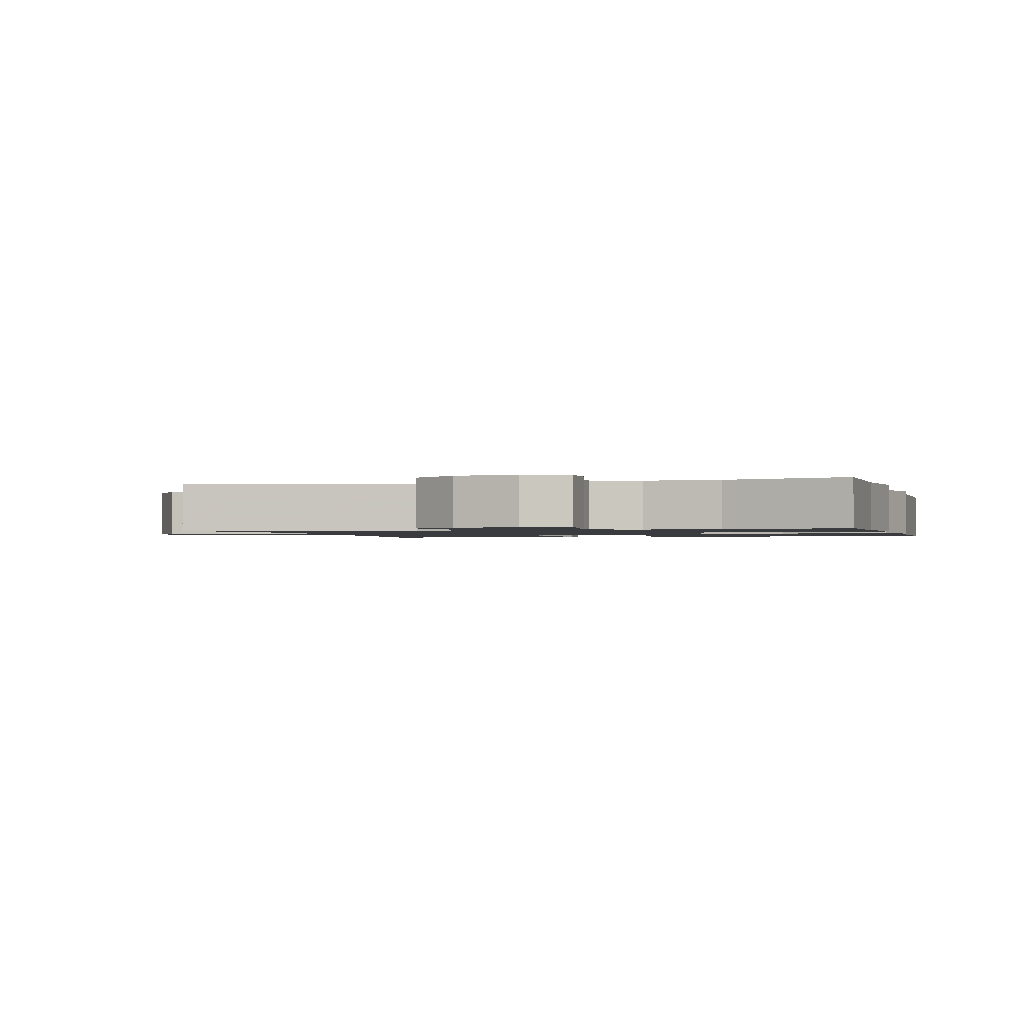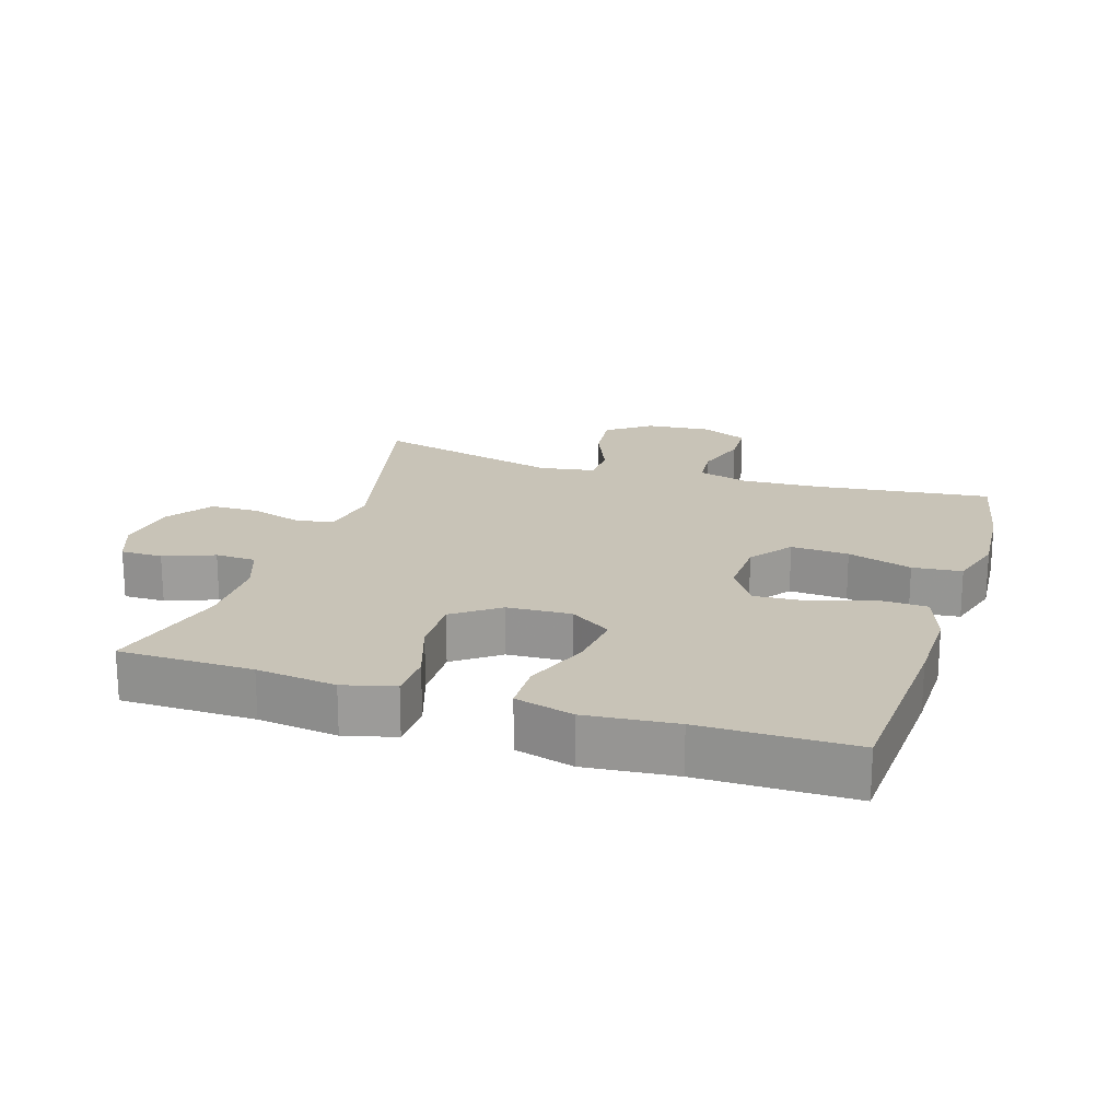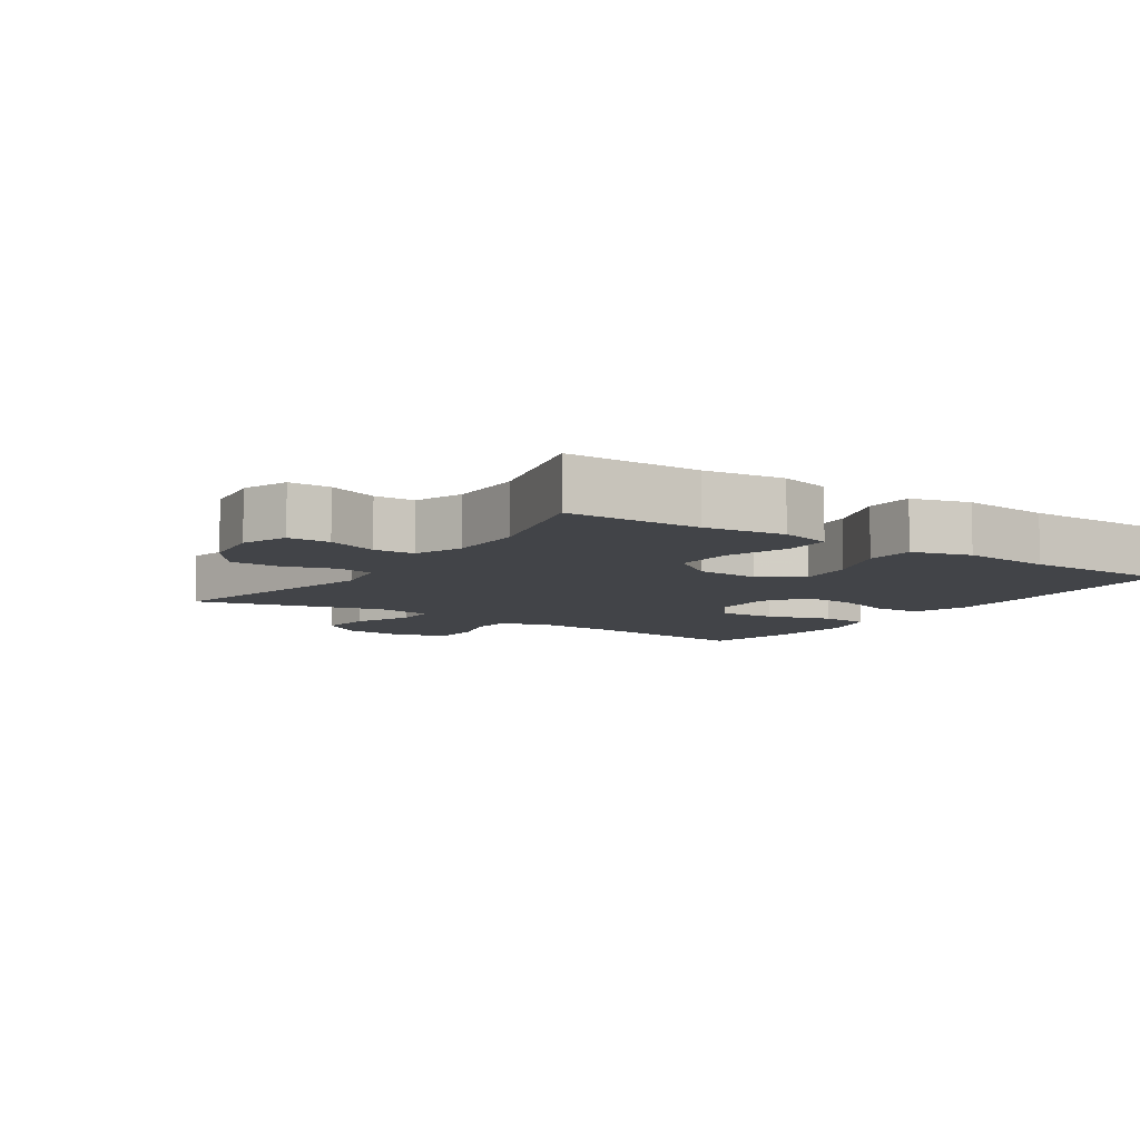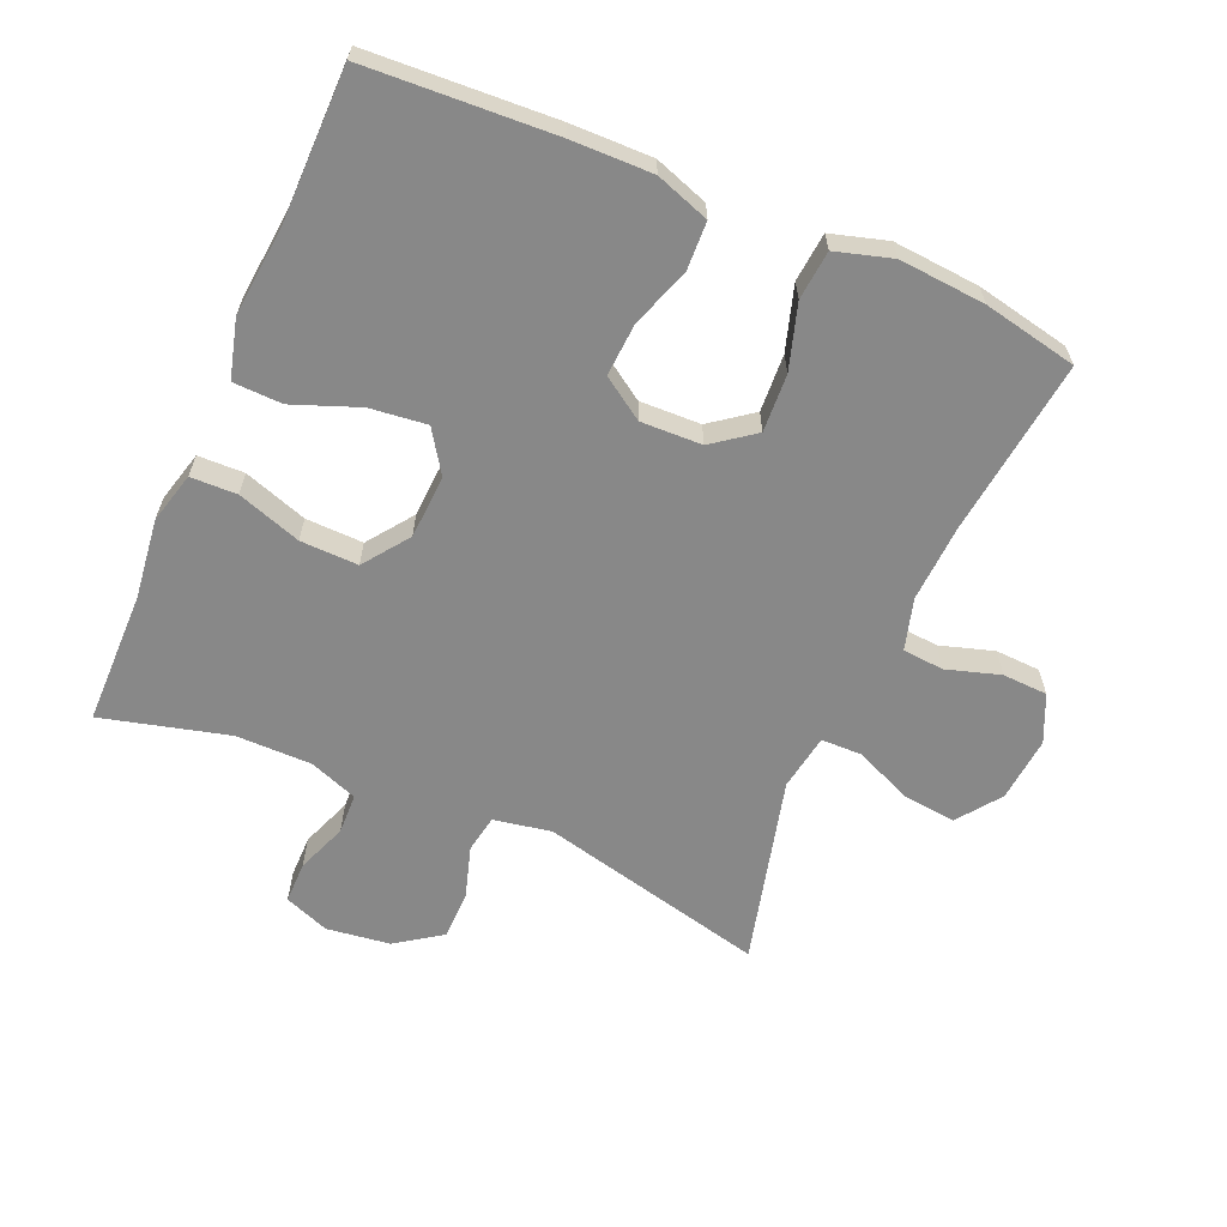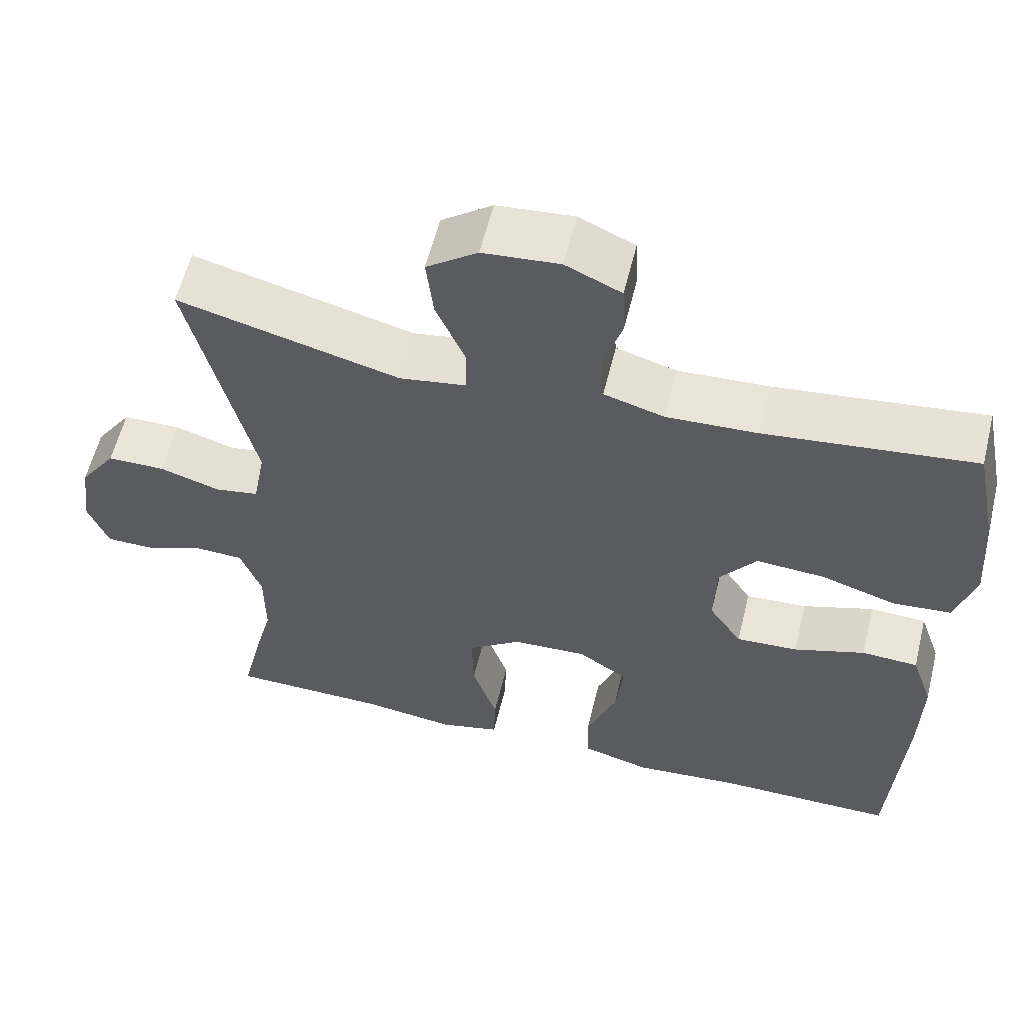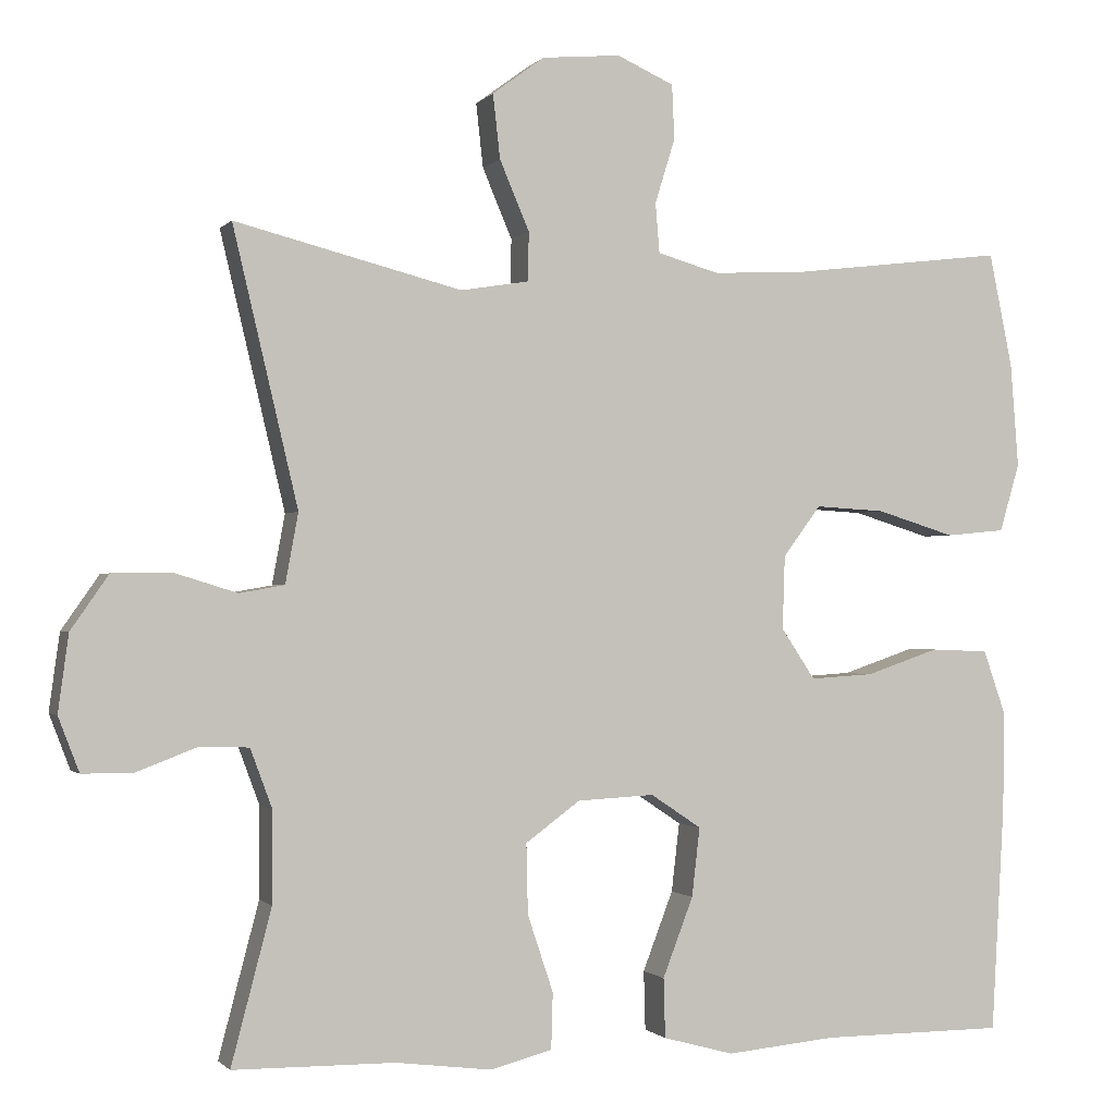
<metadata>
{"format":"obj","ext":"obj","renderer":"f3d","projection":"perspective","resolution":1024,"background":"white","views":[{"elev":-1.3,"azim":105.9,"up":"+Y"},{"elev":19.8,"azim":-162.3,"up":"+Y"},{"elev":-7.9,"azim":146.1,"up":"+Y"},{"elev":-62.8,"azim":-113.4,"up":"+Y"},{"elev":58.8,"azim":-166.2,"up":"+Z"},{"elev":-1.0,"azim":161.2,"up":"+Z"}]}
</metadata>
<code>
v 0.5 0.07 -0.5
v 0.299 0.07 -0.502
v 0.179 0.07 -0.517
v 0.102 0.07 -0.497
v 0.1 0.07 -0.427
v 0.132 0.07 -0.331
v 0.134 0.07 -0.244
v 0.066 0.07 -0.194
v -0.03 0.07 -0.189
v -0.093 0.07 -0.231
v -0.083 0.07 -0.317
v -0.045 0.07 -0.416
v -0.047 0.07 -0.49
v -0.135 0.07 -0.514
v -0.271 0.07 -0.501
v -0.5 0.07 -0.5
v -0.516 0.07 -0.218
v -0.518 0.07 -0.095
v -0.49 0.07 -0.014
v -0.418 0.07 -0.011
v -0.327 0.07 -0.042
v -0.248 0.07 -0.047
v -0.206 0.07 0.016
v -0.209 0.07 0.108
v -0.256 0.07 0.171
v -0.343 0.07 0.166
v -0.44 0.07 0.136
v -0.514 0.07 0.143
v -0.539 0.07 0.228
v -0.529 0.07 0.358
v -0.5 0.07 0.5
v -0.233 0.07 0.468
v -0.117 0.07 0.462
v -0.04 0.07 0.484
v -0.035 0.07 0.546
v -0.06 0.07 0.627
v -0.057 0.07 0.695
v 0.014 0.07 0.727
v 0.112 0.07 0.718
v 0.177 0.07 0.67
v 0.168 0.07 0.59
v 0.131 0.07 0.503
v 0.132 0.07 0.442
v 0.217 0.07 0.428
v 0.5 0.07 0.5
v 0.419 0.07 0.157
v 0.435 0.07 0.07
v 0.491 0.07 0.06
v 0.569 0.07 0.084
v 0.643 0.07 0.083
v 0.69 0.07 0.015
v 0.703 0.07 -0.081
v 0.677 0.07 -0.149
v 0.614 0.07 -0.149
v 0.538 0.07 -0.12
v 0.477 0.07 -0.122
v 0.45 0.07 -0.195
v 0.45 0.07 -0.309
v 0.5 0 -0.5
v 0.299 0 -0.502
v 0.179 0 -0.517
v 0.102 0 -0.497
v 0.1 0 -0.427
v 0.132 0 -0.331
v 0.134 0 -0.244
v 0.066 0 -0.194
v -0.03 0 -0.189
v -0.093 0 -0.231
v -0.083 0 -0.317
v -0.045 0 -0.416
v -0.047 0 -0.49
v -0.135 0 -0.514
v -0.271 0 -0.501
v -0.5 0 -0.5
v -0.516 0 -0.218
v -0.518 0 -0.095
v -0.49 0 -0.014
v -0.418 0 -0.011
v -0.327 0 -0.042
v -0.248 0 -0.047
v -0.206 0 0.016
v -0.209 0 0.108
v -0.256 0 0.171
v -0.343 0 0.166
v -0.44 0 0.136
v -0.514 0 0.143
v -0.539 0 0.228
v -0.529 0 0.358
v -0.5 0 0.5
v -0.233 0 0.468
v -0.117 0 0.462
v -0.04 0 0.484
v -0.035 0 0.546
v -0.06 0 0.627
v -0.057 0 0.695
v 0.014 0 0.727
v 0.112 0 0.718
v 0.177 0 0.67
v 0.168 0 0.59
v 0.131 0 0.503
v 0.132 0 0.442
v 0.217 0 0.428
v 0.5 0 0.5
v 0.419 0 0.157
v 0.435 0 0.07
v 0.491 0 0.06
v 0.569 0 0.084
v 0.643 0 0.083
v 0.69 0 0.015
v 0.703 0 -0.081
v 0.677 0 -0.149
v 0.614 0 -0.149
v 0.538 0 -0.12
v 0.477 0 -0.122
v 0.45 0 -0.195
v 0.45 0 -0.309
f 52 53 54 55
f 52 55 56
f 51 52 56
f 48 49 50 51
f 47 48 51 56
f 44 45 46
f 43 44 46 47
f 39 40 41 42
f 39 42 43
f 38 39 43
f 35 36 37 38
f 34 35 38 43
f 33 34 43 47
f 29 30 31 32
f 26 27 28 29
f 25 26 29 32
f 24 25 32 33
f 18 19 20 21
f 18 21 22
f 15 16 17 18
f 15 18 22
f 14 15 22 23
f 11 12 13 14
f 10 11 14 23
f 3 4 5 6
f 2 3 6 7
f 58 1 2 7
f 57 58 7 8
f 56 57 8 9
f 47 56 9
f 33 47 9
f 23 24 33
f 9 10 23 33
f 113 112 111 110
f 114 113 110
f 114 110 109
f 109 108 107 106
f 114 109 106 105
f 104 103 102
f 105 104 102 101
f 100 99 98 97
f 101 100 97
f 101 97 96
f 96 95 94 93
f 101 96 93 92
f 105 101 92 91
f 90 89 88 87
f 87 86 85 84
f 90 87 84 83
f 91 90 83 82
f 79 78 77 76
f 80 79 76
f 76 75 74 73
f 80 76 73
f 81 80 73 72
f 72 71 70 69
f 81 72 69 68
f 64 63 62 61
f 65 64 61 60
f 65 60 59 116
f 66 65 116 115
f 67 66 115 114
f 67 114 105
f 67 105 91
f 91 82 81
f 91 81 68 67
f 1 59 60 2
f 2 60 61 3
f 3 61 62 4
f 4 62 63 5
f 5 63 64 6
f 6 64 65 7
f 7 65 66 8
f 8 66 67 9
f 9 67 68 10
f 10 68 69 11
f 11 69 70 12
f 12 70 71 13
f 13 71 72 14
f 14 72 73 15
f 15 73 74 16
f 16 74 75 17
f 17 75 76 18
f 18 76 77 19
f 19 77 78 20
f 20 78 79 21
f 21 79 80 22
f 22 80 81 23
f 23 81 82 24
f 24 82 83 25
f 25 83 84 26
f 26 84 85 27
f 27 85 86 28
f 28 86 87 29
f 29 87 88 30
f 30 88 89 31
f 31 89 90 32
f 32 90 91 33
f 33 91 92 34
f 34 92 93 35
f 35 93 94 36
f 36 94 95 37
f 37 95 96 38
f 38 96 97 39
f 39 97 98 40
f 40 98 99 41
f 41 99 100 42
f 42 100 101 43
f 43 101 102 44
f 44 102 103 45
f 45 103 104 46
f 46 104 105 47
f 47 105 106 48
f 48 106 107 49
f 49 107 108 50
f 50 108 109 51
f 51 109 110 52
f 52 110 111 53
f 53 111 112 54
f 54 112 113 55
f 55 113 114 56
f 56 114 115 57
f 57 115 116 58
f 58 116 59 1

</code>
